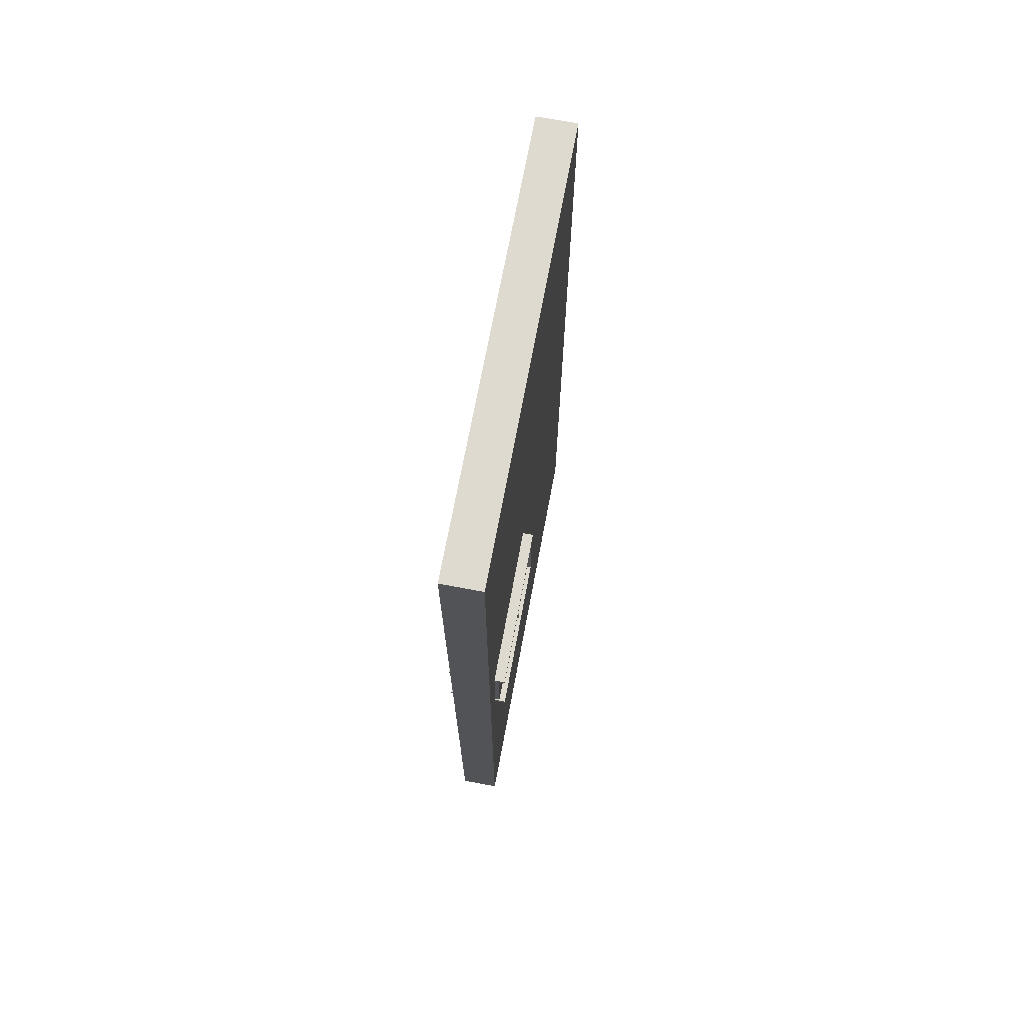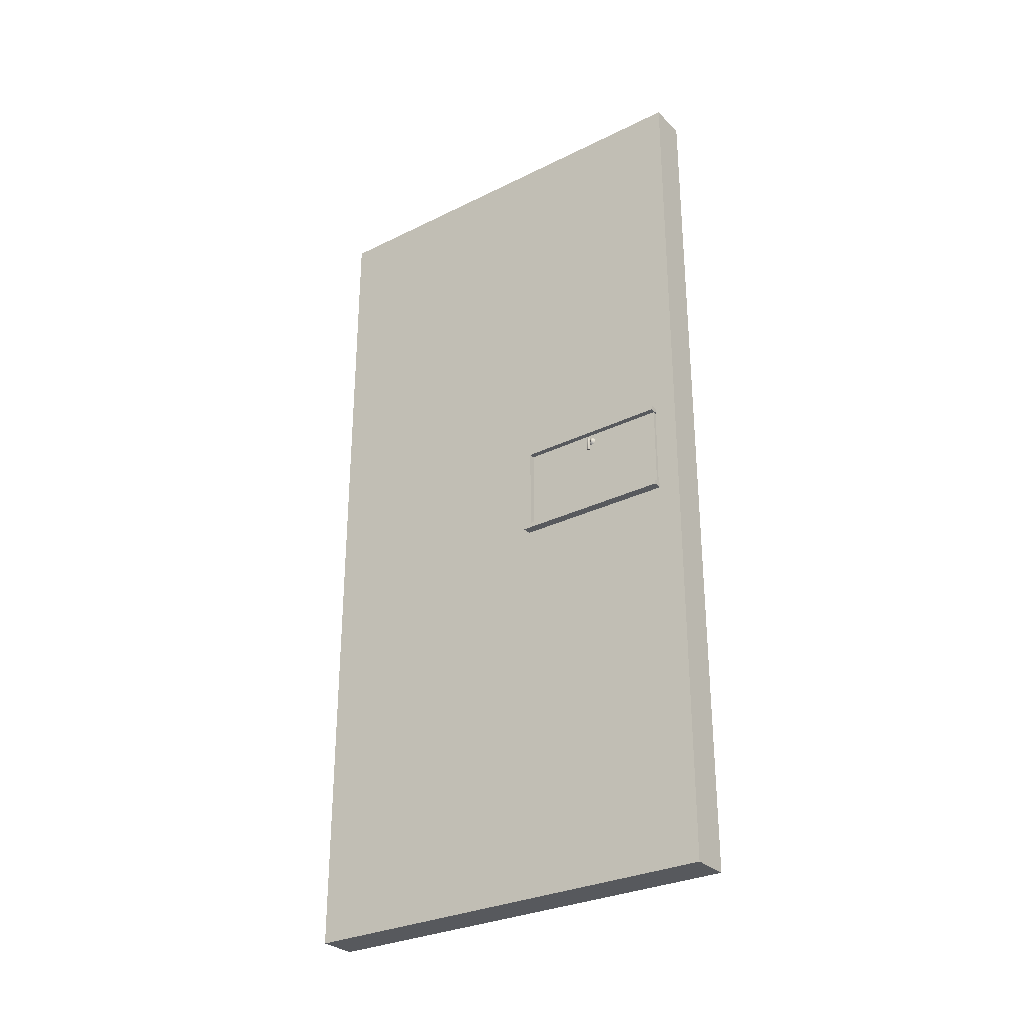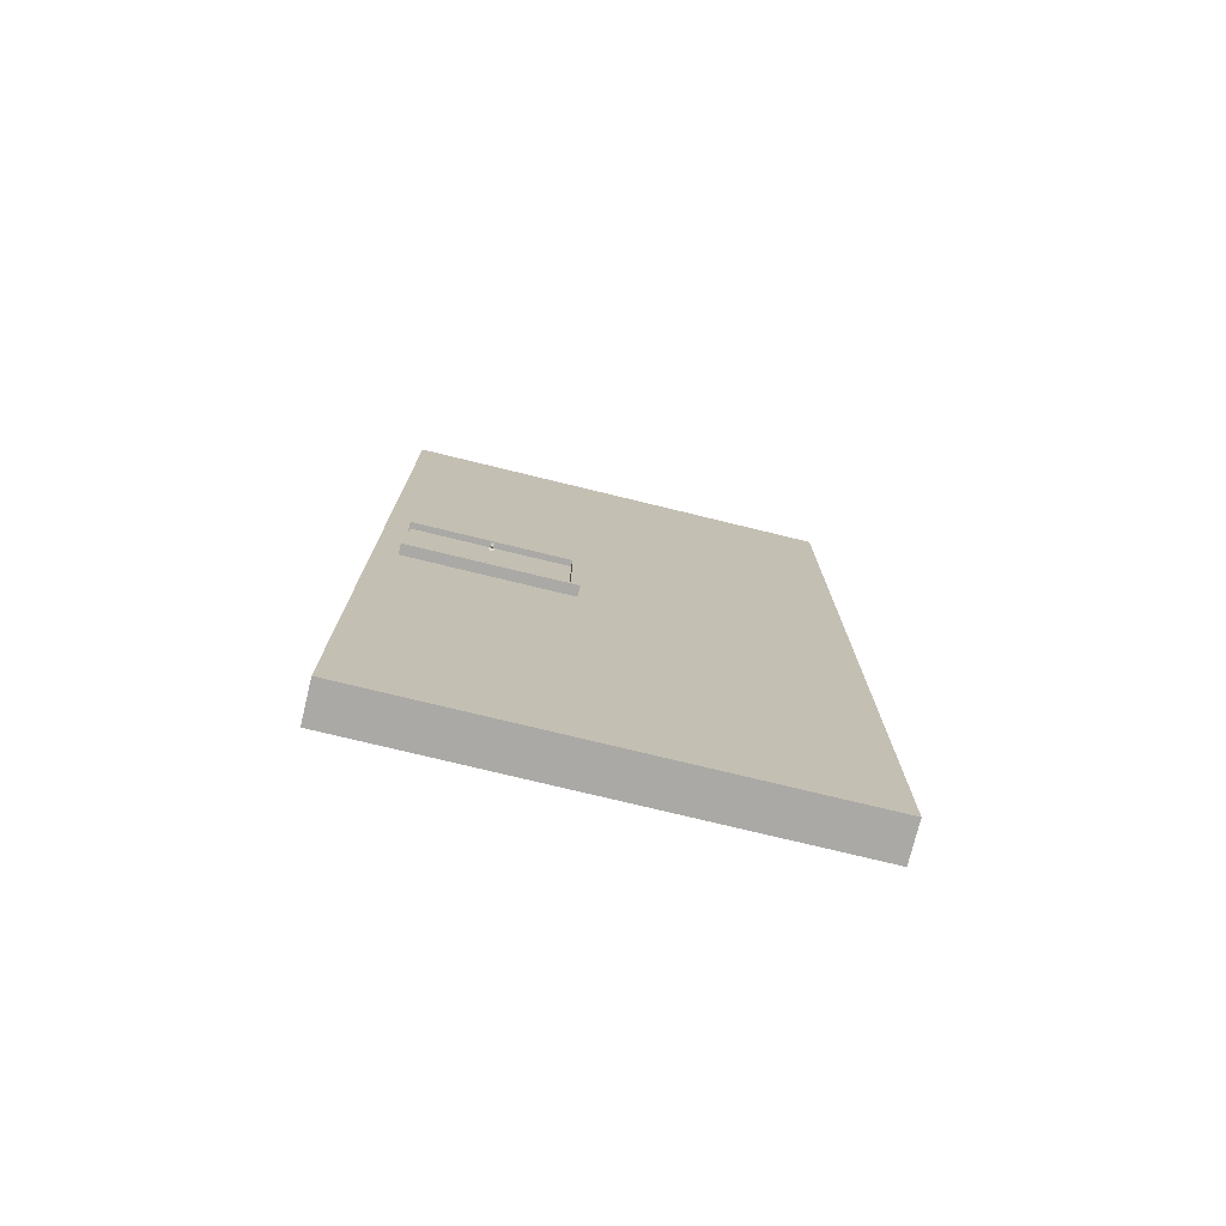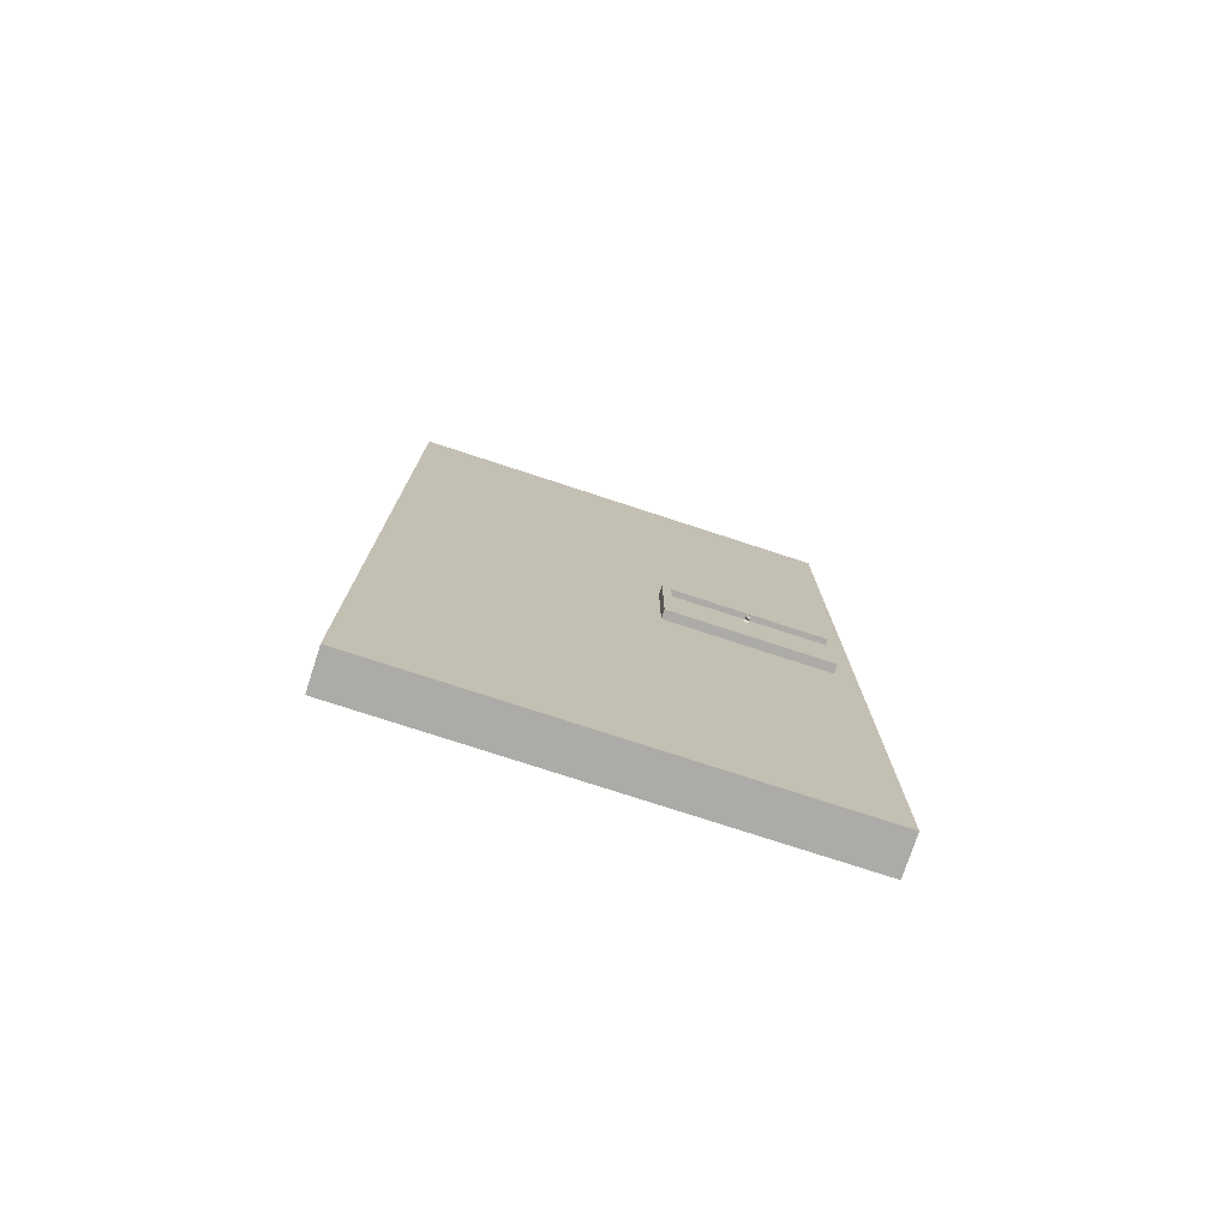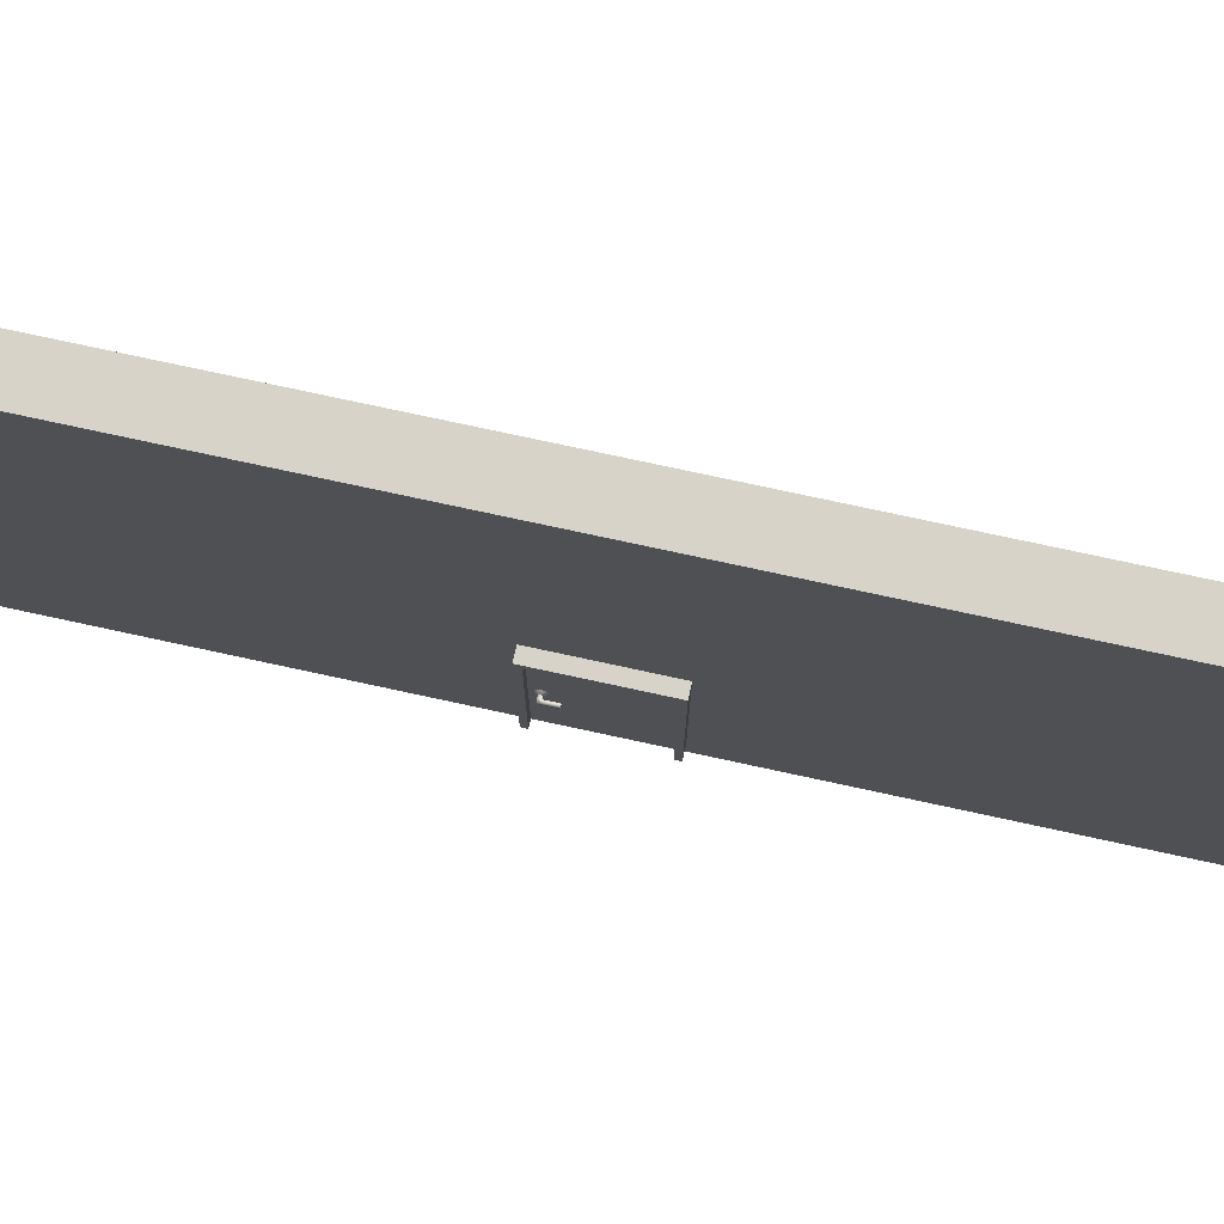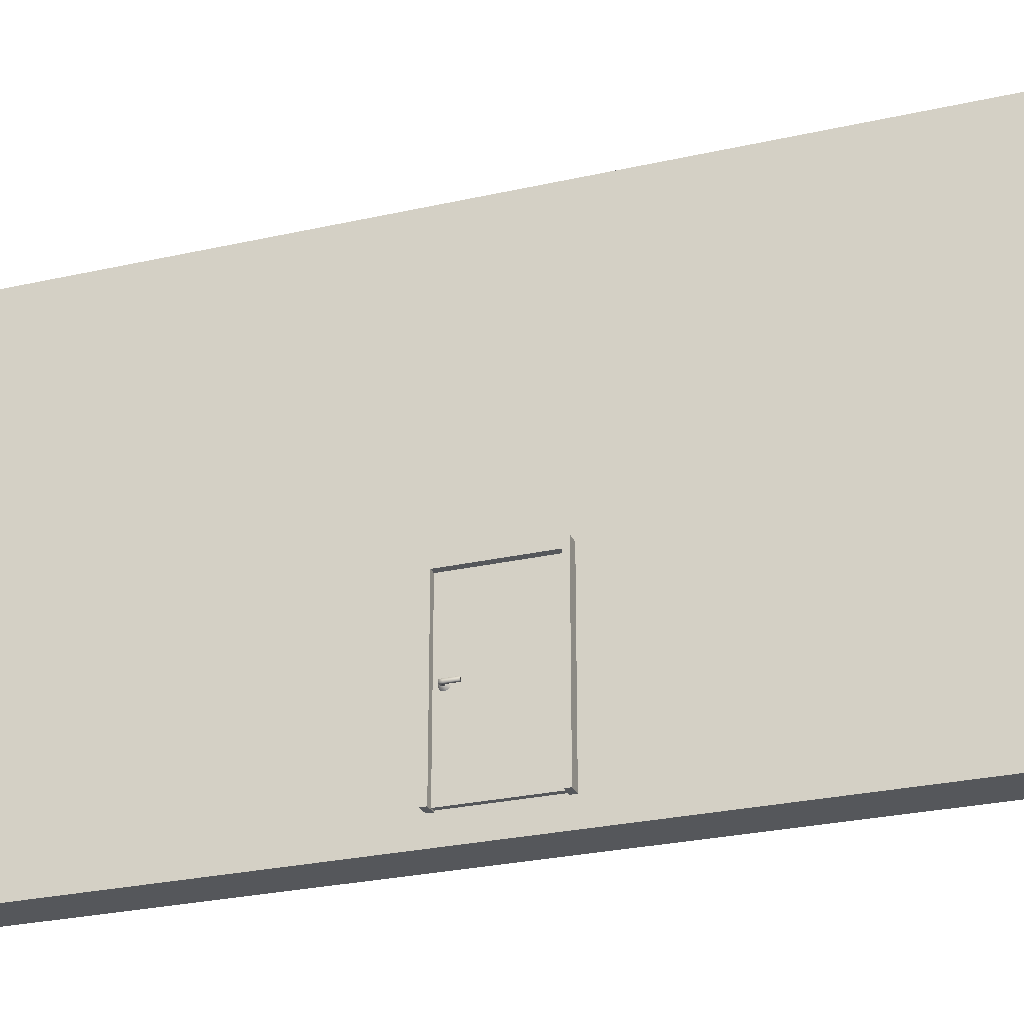
<metadata>
{"format":"obj","ext":"obj","renderer":"f3d","projection":"perspective","resolution":1024,"background":"white","views":[{"elev":71.0,"azim":10.6,"up":"+Z"},{"elev":-29.7,"azim":-54.1,"up":"+Z"},{"elev":-75.3,"azim":76.3,"up":"+Z"},{"elev":-76.2,"azim":-108.1,"up":"+Z"},{"elev":76.4,"azim":102.2,"up":"+Y"},{"elev":-26.9,"azim":109.5,"up":"+Y"}]}
</metadata>
<code>
g CrossHallway_Wall
v -0.3157 -1.651 0.4493
v -0.4105 -1.651 0.4493
v -0.3157 -1.613 0.4493
v -0.4105 -1.613 0.4493
v -0.3157 -1.613 0.4857
v -0.4105 -1.613 0.4857
v -0.3157 -1.651 0.4857
v -0.4105 -1.651 0.4857
v -0.3758 -1.613 0.4493
v -0.3758 -1.613 0.4857
v -0.3758 -1.651 0.4857
v -0.3758 -1.651 0.4493
v -0.3758 -1.651 0.301
v -0.3758 -1.613 0.301
v -0.4105 -1.651 0.301
v -0.4105 -1.613 0.301
v -0.345 -1.605 0.4938
v -0.345 -1.63 0.5078
v -0.345 -1.657 0.5029
v -0.345 -1.675 0.4815
v -0.345 -1.675 0.4535
v -0.345 -1.657 0.4321
v -0.345 -1.63 0.4273
v -0.345 -1.605 0.4412
v -0.345 -1.596 0.4675
v -0.3109 -1.59 0.5073
v -0.3109 -1.626 0.5285
v -0.3109 -1.668 0.5212
v -0.3109 -1.695 0.4887
v -0.3109 -1.695 0.4463
v -0.3109 -1.668 0.4138
v -0.3109 -1.626 0.4065
v -0.3109 -1.59 0.4277
v -0.3109 -1.575 0.4675
v -0.345 -1.637 0.4675
v 0.3157 -1.619 0.4493
v 0.4105 -1.619 0.4493
v 0.3157 -1.658 0.4493
v 0.4105 -1.658 0.4493
v 0.3157 -1.658 0.4857
v 0.4105 -1.658 0.4857
v 0.3157 -1.619 0.4857
v 0.4105 -1.619 0.4857
v 0.3758 -1.658 0.4493
v 0.3758 -1.658 0.4857
v 0.3758 -1.619 0.4857
v 0.3758 -1.619 0.4493
v 0.3758 -1.619 0.301
v 0.3758 -1.658 0.301
v 0.4105 -1.619 0.301
v 0.4105 -1.658 0.301
v 0.345 -1.665 0.4938
v 0.345 -1.641 0.5078
v 0.345 -1.614 0.5029
v 0.345 -1.596 0.4815
v 0.345 -1.596 0.4535
v 0.345 -1.614 0.4321
v 0.345 -1.641 0.4273
v 0.345 -1.665 0.4412
v 0.345 -1.675 0.4675
v 0.3109 -1.681 0.5073
v 0.3109 -1.644 0.5285
v 0.3109 -1.603 0.5212
v 0.3109 -1.575 0.4887
v 0.3109 -1.575 0.4463
v 0.3109 -1.603 0.4138
v 0.3109 -1.644 0.4065
v 0.3109 -1.681 0.4277
v 0.3109 -1.695 0.4675
v 0.345 -1.634 0.4675
v -0.3169 -0.6182 0.5689
v -0.3169 -0.6182 -0.5689
v 0.3156 -0.6182 -0.5689
v 0.3156 -0.6182 0.5689
v -0.3169 -2.684 -0.5689
v -0.3169 -2.684 0.5689
v 0.3156 -2.684 -0.5689
v 0.3156 -2.684 0.5689
v 0.399 -2.701 -0.637
v -0.3965 -2.701 -0.637
v 0.399 -0.5007 -0.637
v -0.3965 -0.5007 -0.637
v 0.399 -0.5007 0.637
v -0.3965 -0.5007 0.637
v 0.399 -2.701 0.637
v -0.3965 -2.701 0.637
v -0.3965 -2.701 0.5689
v -0.3965 -2.701 -0.5689
v -0.3965 -0.6182 0.5689
v -0.3965 -0.6182 -0.5689
v 0.399 -2.701 0.5689
v 0.399 -2.701 -0.5689
v 0.399 -0.6182 -0.5689
v 0.399 -0.6182 0.5689
v 0.2557 -3 6
v 0.2557 3 6
v 0.2557 3 -6
v 0.2557 -3 -6
v -0.2712 3 6
v -0.2712 3 -6
v -0.2712 -3 -6
v -0.2712 -3 6
v -0.2712 2.684 -6
v 0.2557 2.684 -6
v 0.2557 2.684 6
v -0.2712 2.684 6
v -0.2712 -2.684 -6
v 0.2557 -2.684 -6
v 0.2557 -2.684 6
v -0.2712 -2.684 6
g CrossHallway_Wall
f 1 12 3
f 3 12 9
f 3 9 5
f 5 9 10
f 5 10 7
f 7 10 11
f 7 11 1
f 1 11 12
f 2 8 4
f 4 8 6
f 9 4 10
f 10 4 6
f 11 10 8
f 8 10 6
f 12 11 2
f 2 11 8
f 14 13 16
f 16 13 15
f 9 12 14
f 14 12 13
f 12 2 13
f 13 2 15
f 2 4 15
f 15 4 16
f 4 9 16
f 16 9 14
f 17 18 26
f 26 18 27
f 18 19 27
f 27 19 28
f 19 20 28
f 28 20 29
f 20 21 29
f 29 21 30
f 22 31 21
f 21 31 30
f 23 32 22
f 22 32 31
f 24 33 23
f 23 33 32
f 25 34 24
f 24 34 33
f 25 17 34
f 34 17 26
f 18 17 35
f 19 18 35
f 20 19 35
f 21 20 35
f 22 21 35
f 23 22 35
f 24 23 35
f 25 24 35
f 17 25 35
f 36 47 38
f 38 47 44
f 38 44 40
f 40 44 45
f 40 45 42
f 42 45 46
f 42 46 36
f 36 46 47
f 37 43 39
f 39 43 41
f 44 39 45
f 45 39 41
f 46 45 43
f 43 45 41
f 47 46 37
f 37 46 43
f 49 48 51
f 51 48 50
f 44 47 49
f 49 47 48
f 47 37 48
f 48 37 50
f 37 39 50
f 50 39 51
f 39 44 51
f 51 44 49
f 52 53 61
f 61 53 62
f 53 54 62
f 62 54 63
f 54 55 63
f 63 55 64
f 55 56 64
f 64 56 65
f 57 66 56
f 56 66 65
f 58 67 57
f 57 67 66
f 59 68 58
f 58 68 67
f 60 69 59
f 59 69 68
f 60 52 69
f 69 52 61
f 53 52 70
f 54 53 70
f 55 54 70
f 56 55 70
f 57 56 70
f 58 57 70
f 59 58 70
f 60 59 70
f 52 60 70
f 76 75 78
f 78 75 77
f 71 72 76
f 76 72 75
f 73 74 77
f 77 74 78
f 79 80 81
f 81 80 82
f 81 82 83
f 83 82 84
f 83 84 85
f 85 84 86
f 84 89 86
f 86 89 87
f 84 82 89
f 89 82 90
f 82 80 90
f 90 80 88
f 81 93 79
f 79 93 92
f 81 83 93
f 93 83 94
f 83 85 94
f 94 85 91
f 87 89 91
f 91 89 94
f 90 88 93
f 93 88 92
f 89 90 94
f 94 90 93
f 80 79 88
f 88 79 92
f 86 87 85
f 85 87 91
f 95 98 109
f 109 98 108
f 99 96 100
f 100 96 97
f 101 107 98
f 98 107 108
f 102 101 95
f 95 101 98
f 110 102 109
f 109 102 95
f 104 103 97
f 97 103 100
f 105 104 96
f 96 104 97
f 99 106 96
f 96 106 105
f 108 107 104
f 104 107 103
f 109 108 105
f 105 108 104
f 106 110 105
f 105 110 109
f 103 107 106
f 106 107 110
f 101 102 107
f 107 102 110
f 99 100 106
f 106 100 103

</code>
